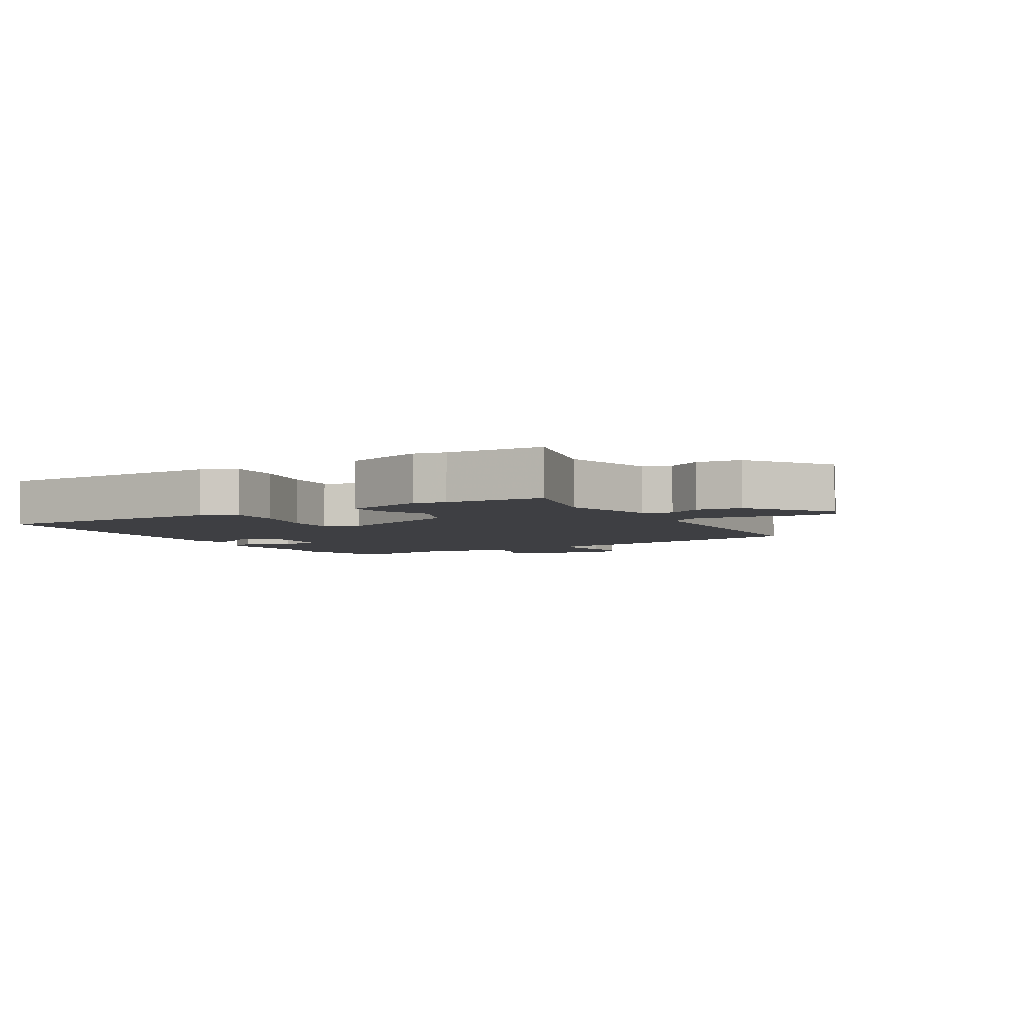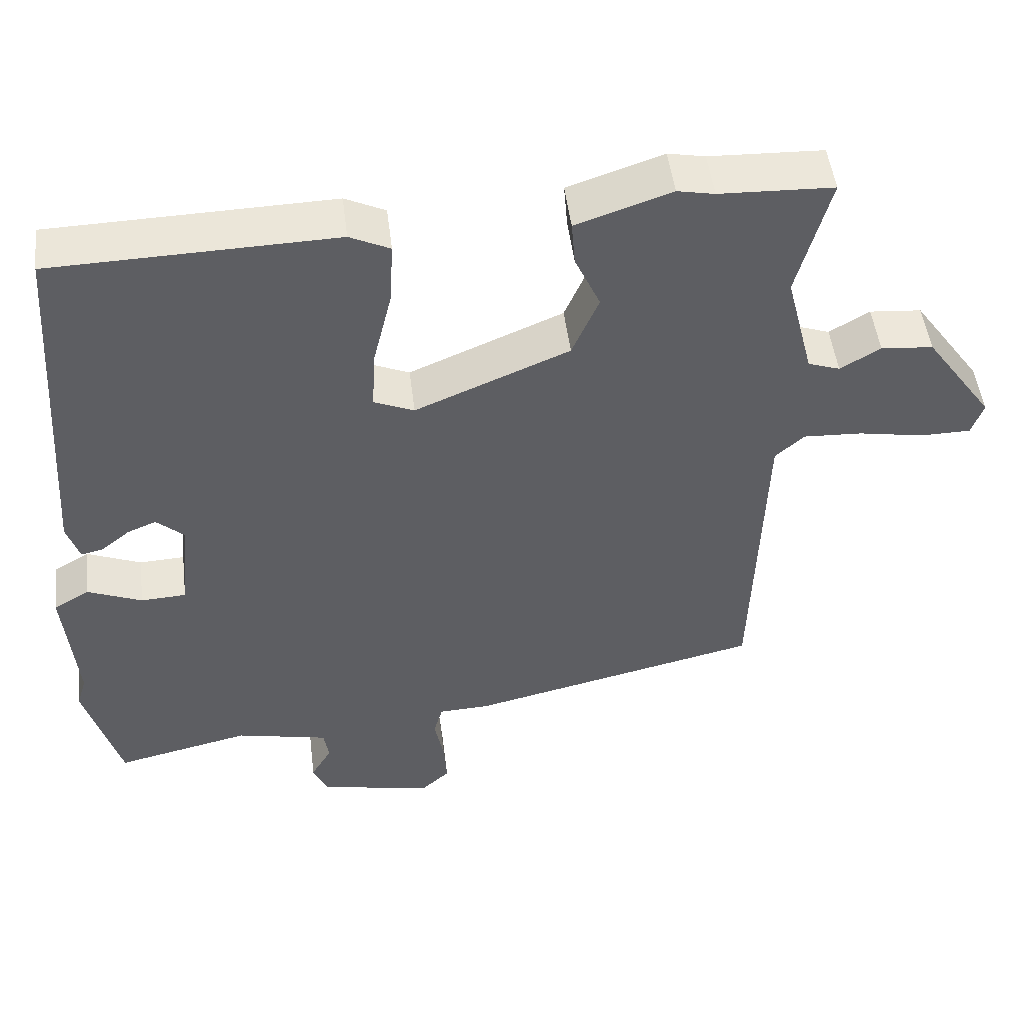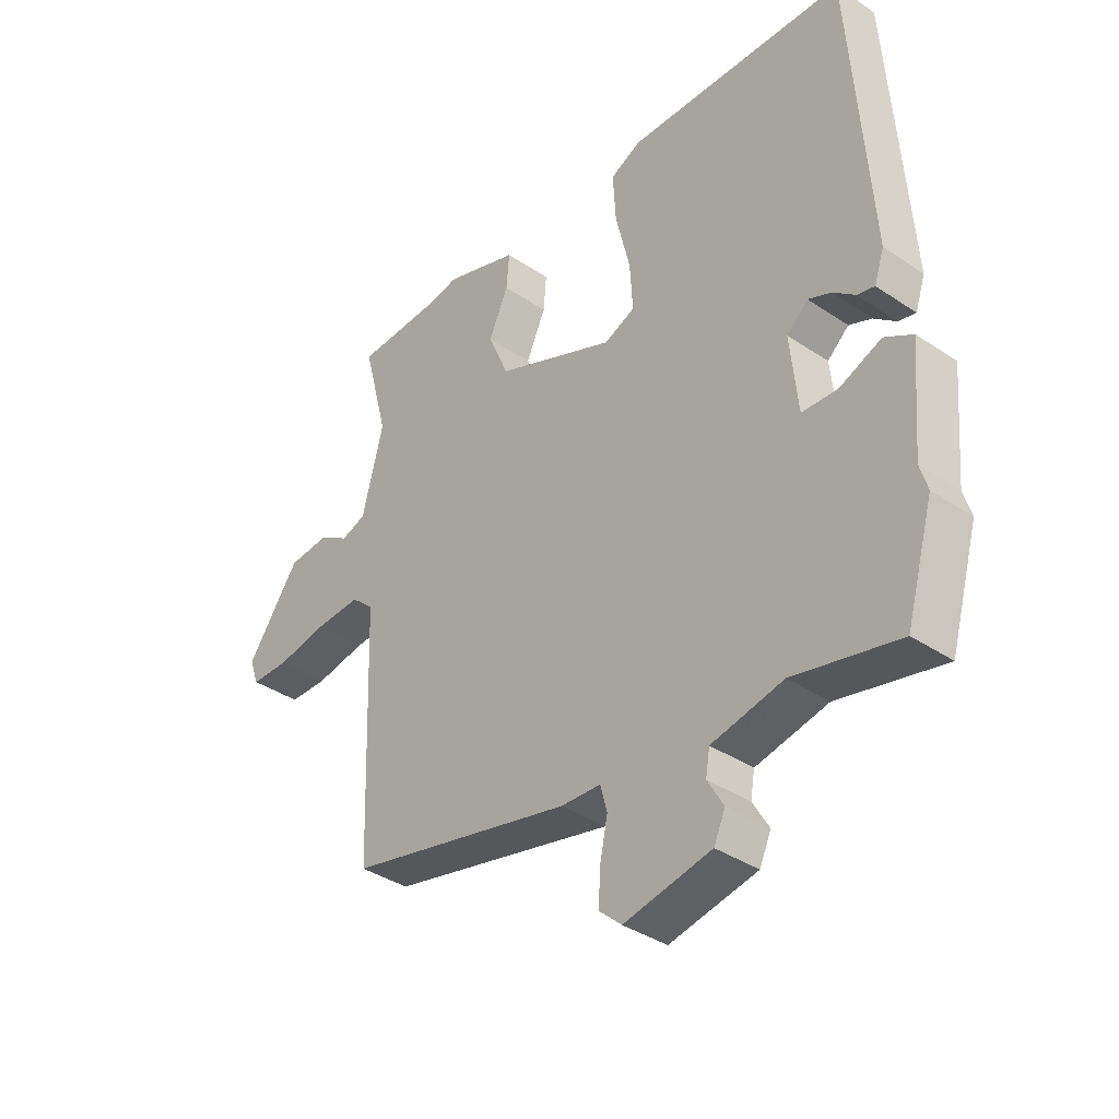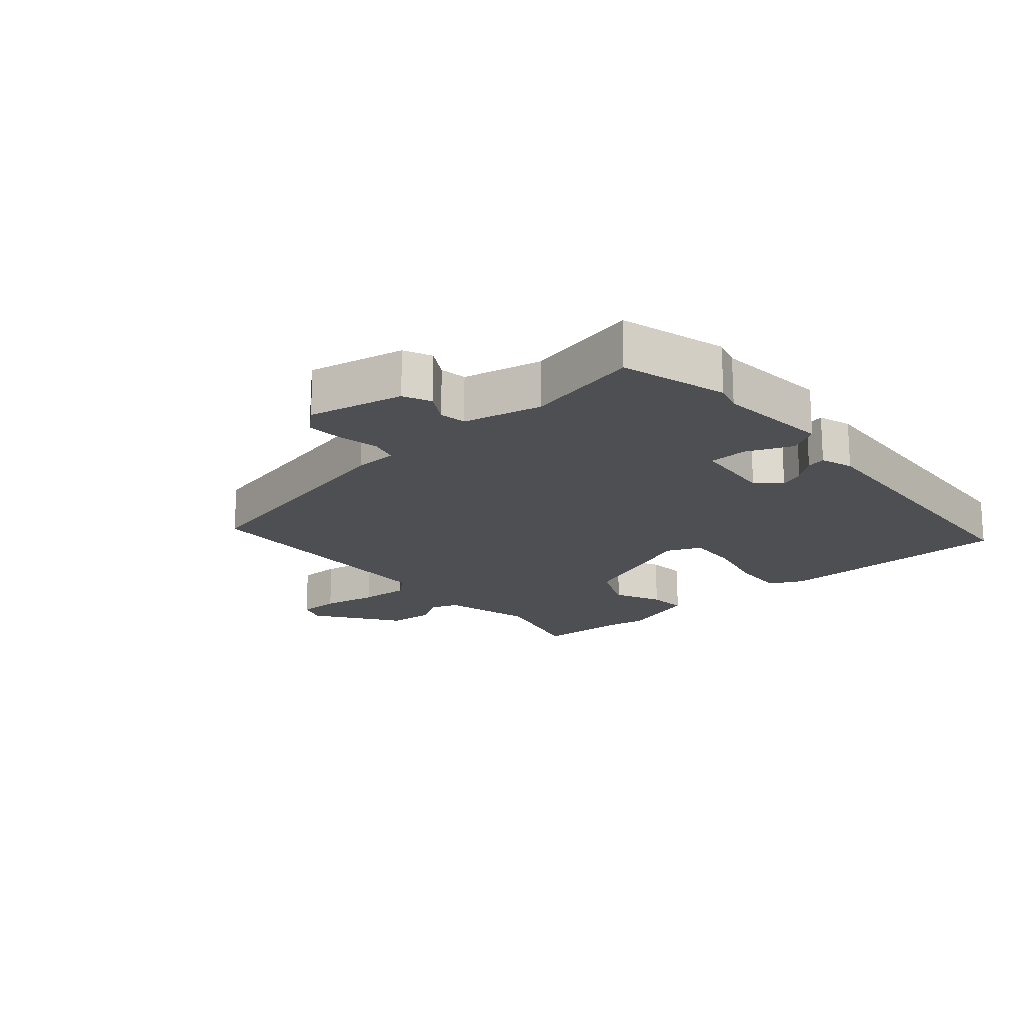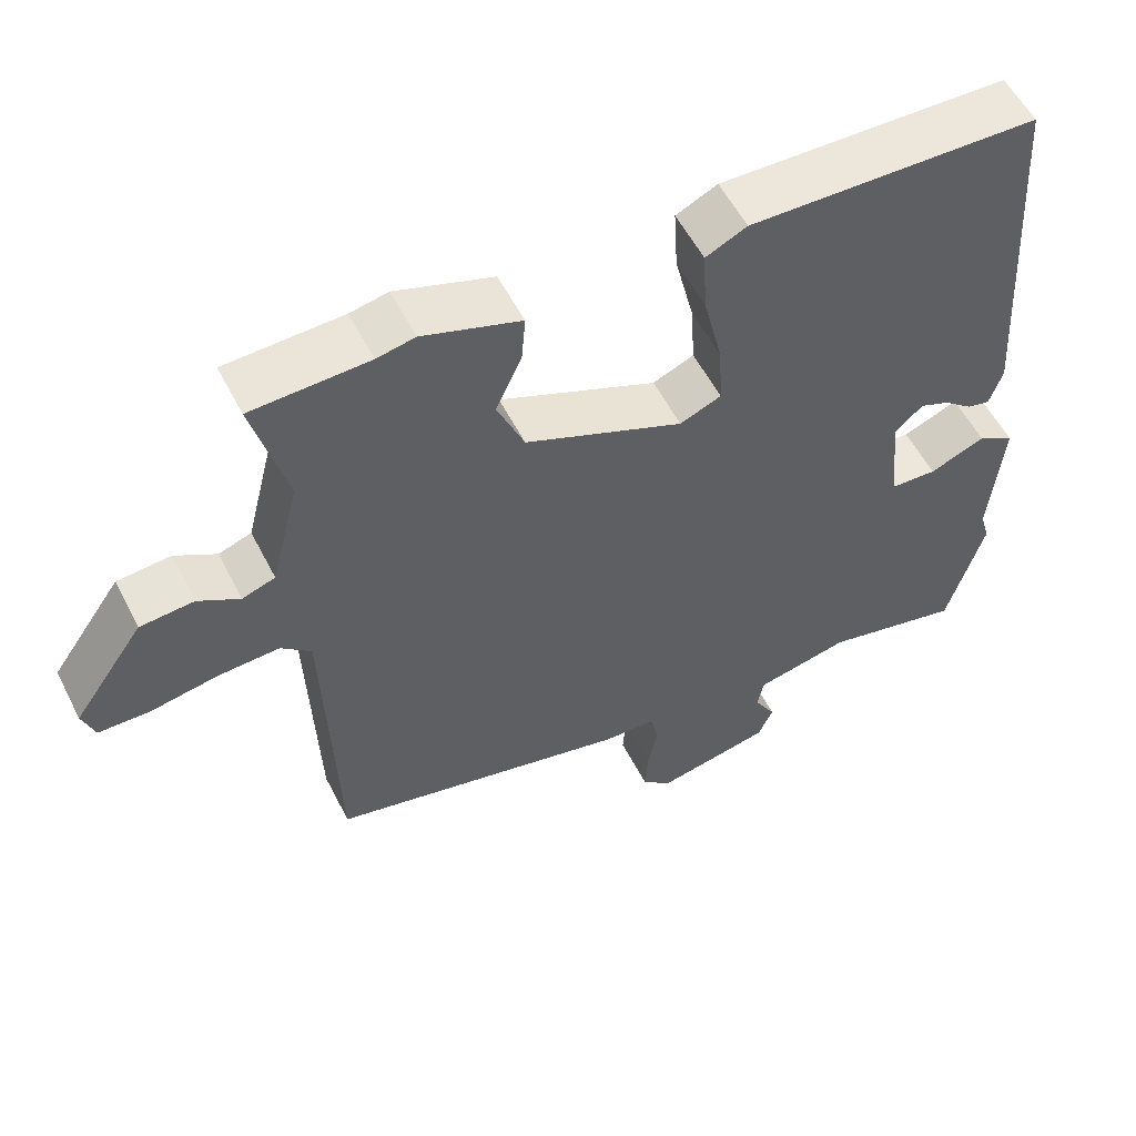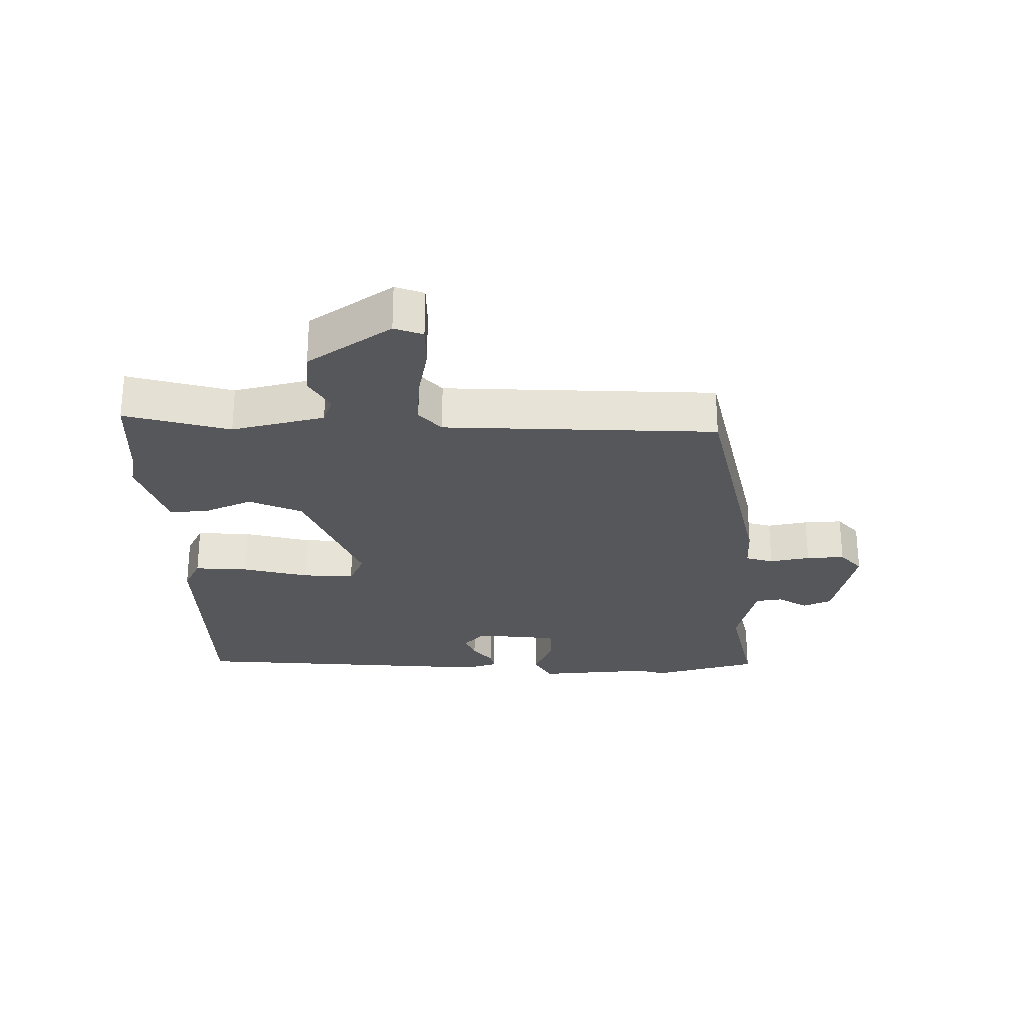
<metadata>
{"format":"obj","ext":"obj","renderer":"f3d","projection":"perspective","resolution":1024,"background":"white","views":[{"elev":-4.3,"azim":30.3,"up":"+Y"},{"elev":49.4,"azim":-7.0,"up":"+Z"},{"elev":-37.3,"azim":-130.9,"up":"+Z"},{"elev":-18.0,"azim":-139.2,"up":"+Y"},{"elev":55.8,"azim":153.2,"up":"+Z"},{"elev":-26.6,"azim":90.1,"up":"+Y"}]}
</metadata>
<code>
v 0.369 0.07 0.505
v 0.522 0.07 0.499
v 0.478 0.07 0.333
v 0.515 0.07 0.187
v 0.558 0.07 0.172
v 0.612 0.07 0.204
v 0.682 0.07 0.198
v 0.774 0.07 0.068
v 0.758 0.07 0.023
v 0.691 0.07 0.022
v 0.602 0.07 0.038
v 0.523 0.07 0.042
v 0.484 0.07 0.007
v 0.469 0.07 -0.422
v 0.077 0.07 -0.512
v 0.008 0.07 -0.515
v -0.004 0.07 -0.559
v 0.009 0.07 -0.622
v 0.013 0.07 -0.682
v -0.026 0.07 -0.717
v -0.177 0.07 -0.686
v -0.197 0.07 -0.642
v -0.169 0.07 -0.594
v -0.176 0.07 -0.552
v -0.3 0.07 -0.525
v -0.481 0.07 -0.566
v -0.529 0.07 -0.399
v -0.516 0.07 -0.355
v -0.532 0.07 -0.175
v -0.484 0.07 -0.147
v -0.411 0.07 -0.177
v -0.35 0.07 -0.174
v -0.337 0.07 -0.044
v -0.374 0.07 -0.011
v -0.413 0.07 -0.027
v -0.451 0.07 -0.058
v -0.481 0.07 -0.065
v -0.498 0.07 -0.014
v -0.465 0.07 0.475
v -0.086 0.07 0.485
v -0.032 0.07 0.459
v -0.037 0.07 0.374
v -0.062 0.07 0.27
v -0.067 0.07 0.188
v -0.013 0.07 0.165
v 0.194 0.07 0.252
v 0.23 0.07 0.336
v 0.196 0.07 0.411
v 0.191 0.07 0.472
v 0.319 0.07 0.515
v 0.369 0 0.505
v 0.522 0 0.499
v 0.478 0 0.333
v 0.515 0 0.187
v 0.558 0 0.172
v 0.612 0 0.204
v 0.682 0 0.198
v 0.774 0 0.068
v 0.758 0 0.023
v 0.691 0 0.022
v 0.602 0 0.038
v 0.523 0 0.042
v 0.484 0 0.007
v 0.469 0 -0.422
v 0.077 0 -0.512
v 0.008 0 -0.515
v -0.004 0 -0.559
v 0.009 0 -0.622
v 0.013 0 -0.682
v -0.026 0 -0.717
v -0.177 0 -0.686
v -0.197 0 -0.642
v -0.169 0 -0.594
v -0.176 0 -0.552
v -0.3 0 -0.525
v -0.481 0 -0.566
v -0.529 0 -0.399
v -0.516 0 -0.355
v -0.532 0 -0.175
v -0.484 0 -0.147
v -0.411 0 -0.177
v -0.35 0 -0.174
v -0.337 0 -0.044
v -0.374 0 -0.011
v -0.413 0 -0.027
v -0.451 0 -0.058
v -0.481 0 -0.065
v -0.498 0 -0.014
v -0.465 0 0.475
v -0.086 0 0.485
v -0.032 0 0.459
v -0.037 0 0.374
v -0.062 0 0.27
v -0.067 0 0.188
v -0.013 0 0.165
v 0.194 0 0.252
v 0.23 0 0.336
v 0.196 0 0.411
v 0.191 0 0.472
v 0.319 0 0.515
f 47 48 49 50
f 46 47 50 1
f 40 41 42 43
f 40 43 44
f 39 40 44
f 38 39 44
f 35 36 37 38
f 34 35 38 44
f 33 34 44 45
f 28 29 30 31
f 28 31 32
f 25 26 27 28
f 24 25 28 32
f 20 21 22 23
f 20 23 24
f 17 18 19 20
f 17 20 24 32
f 13 14 15 16
f 8 9 10 11
f 8 11 12
f 5 6 7 8
f 4 5 8 12
f 3 4 12 13
f 46 1 2 3
f 16 17 32 33
f 16 33 45 46
f 3 13 16 46
f 100 99 98 97
f 51 100 97 96
f 93 92 91 90
f 94 93 90
f 94 90 89
f 94 89 88
f 88 87 86 85
f 94 88 85 84
f 95 94 84 83
f 81 80 79 78
f 82 81 78
f 78 77 76 75
f 82 78 75 74
f 73 72 71 70
f 74 73 70
f 70 69 68 67
f 82 74 70 67
f 66 65 64 63
f 61 60 59 58
f 62 61 58
f 58 57 56 55
f 62 58 55 54
f 63 62 54 53
f 53 52 51 96
f 83 82 67 66
f 96 95 83 66
f 96 66 63 53
f 1 51 52 2
f 2 52 53 3
f 3 53 54 4
f 4 54 55 5
f 5 55 56 6
f 6 56 57 7
f 7 57 58 8
f 8 58 59 9
f 9 59 60 10
f 10 60 61 11
f 11 61 62 12
f 12 62 63 13
f 13 63 64 14
f 14 64 65 15
f 15 65 66 16
f 16 66 67 17
f 17 67 68 18
f 18 68 69 19
f 19 69 70 20
f 20 70 71 21
f 21 71 72 22
f 22 72 73 23
f 23 73 74 24
f 24 74 75 25
f 25 75 76 26
f 26 76 77 27
f 27 77 78 28
f 28 78 79 29
f 29 79 80 30
f 30 80 81 31
f 31 81 82 32
f 32 82 83 33
f 33 83 84 34
f 34 84 85 35
f 35 85 86 36
f 36 86 87 37
f 37 87 88 38
f 38 88 89 39
f 39 89 90 40
f 40 90 91 41
f 41 91 92 42
f 42 92 93 43
f 43 93 94 44
f 44 94 95 45
f 45 95 96 46
f 46 96 97 47
f 47 97 98 48
f 48 98 99 49
f 49 99 100 50
f 50 100 51 1

</code>
